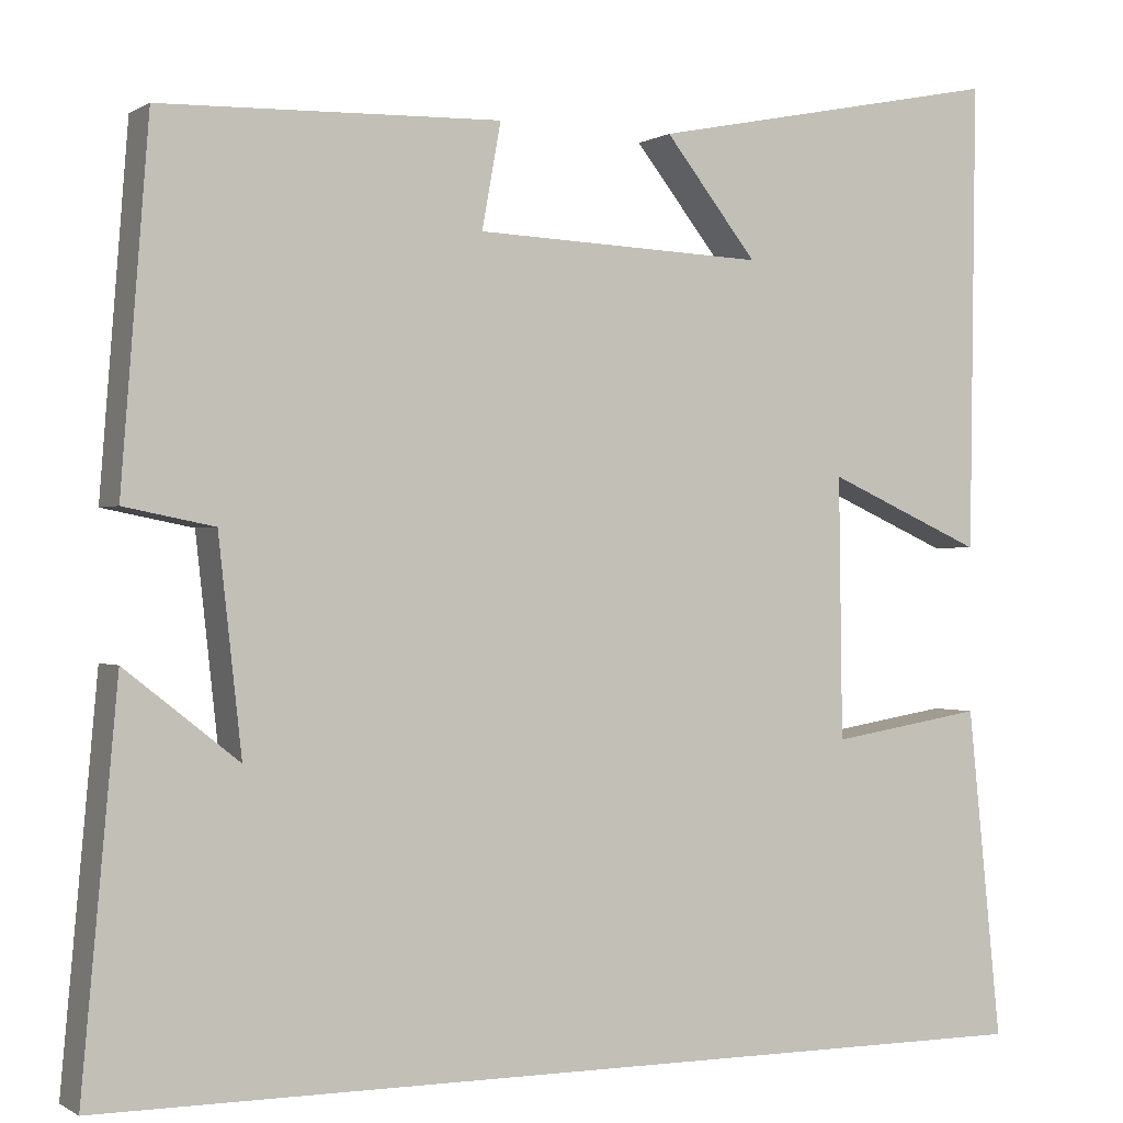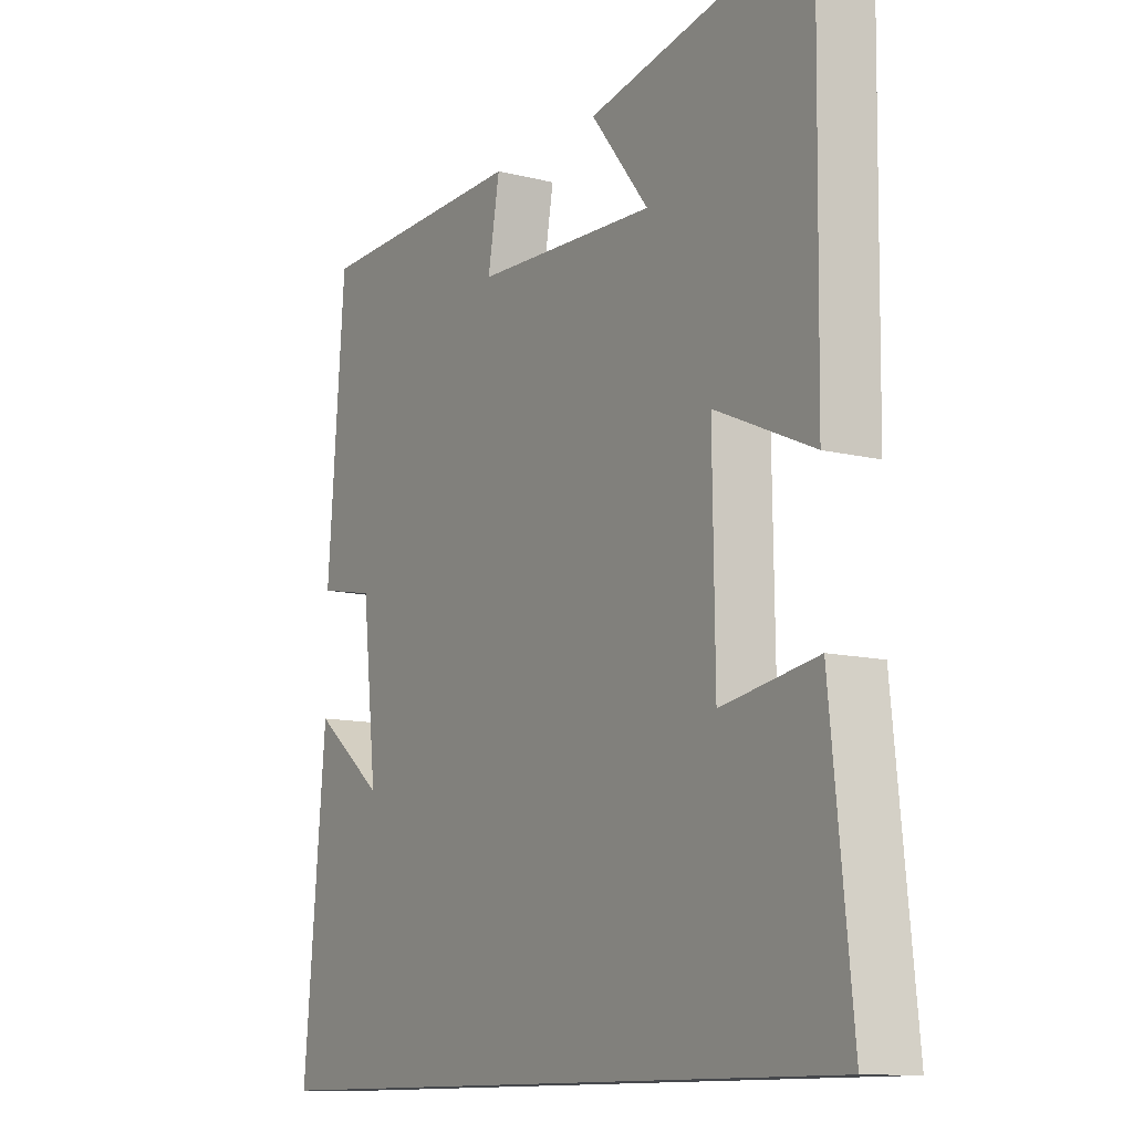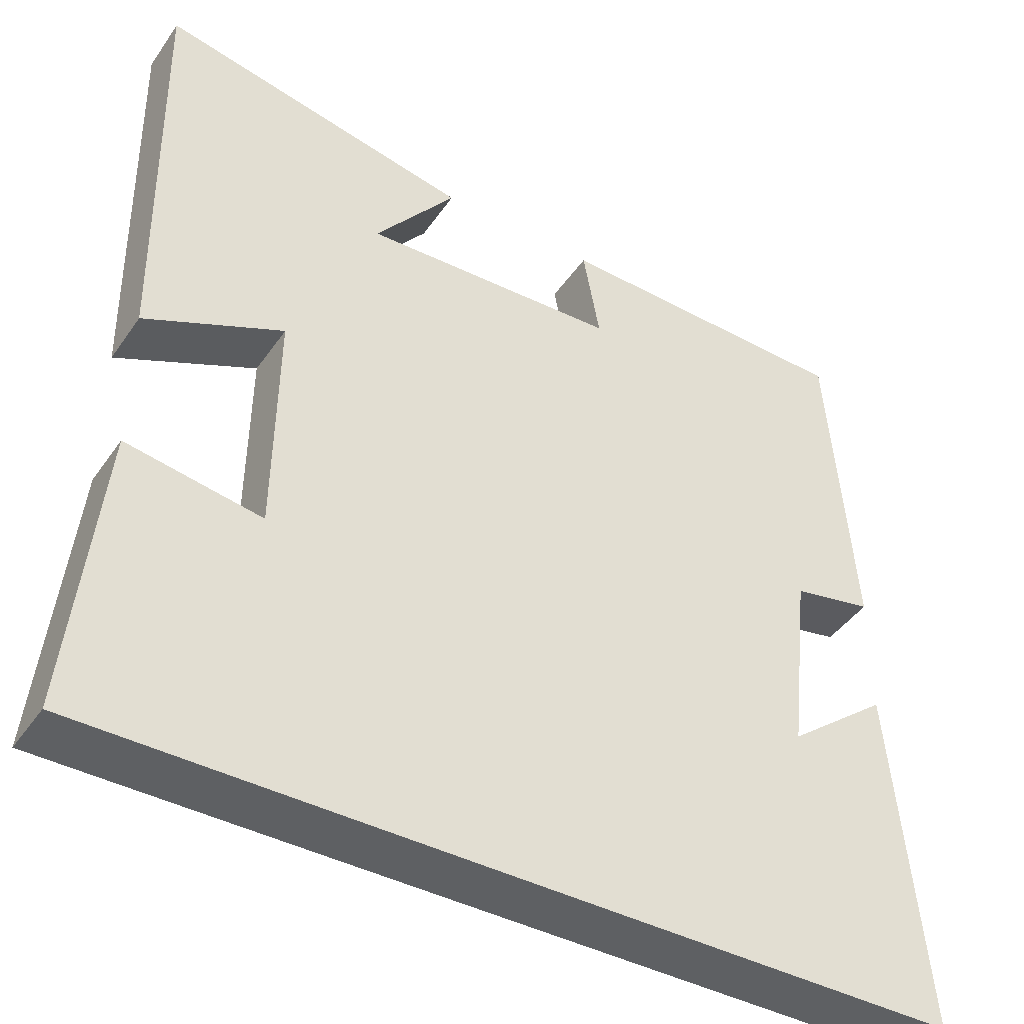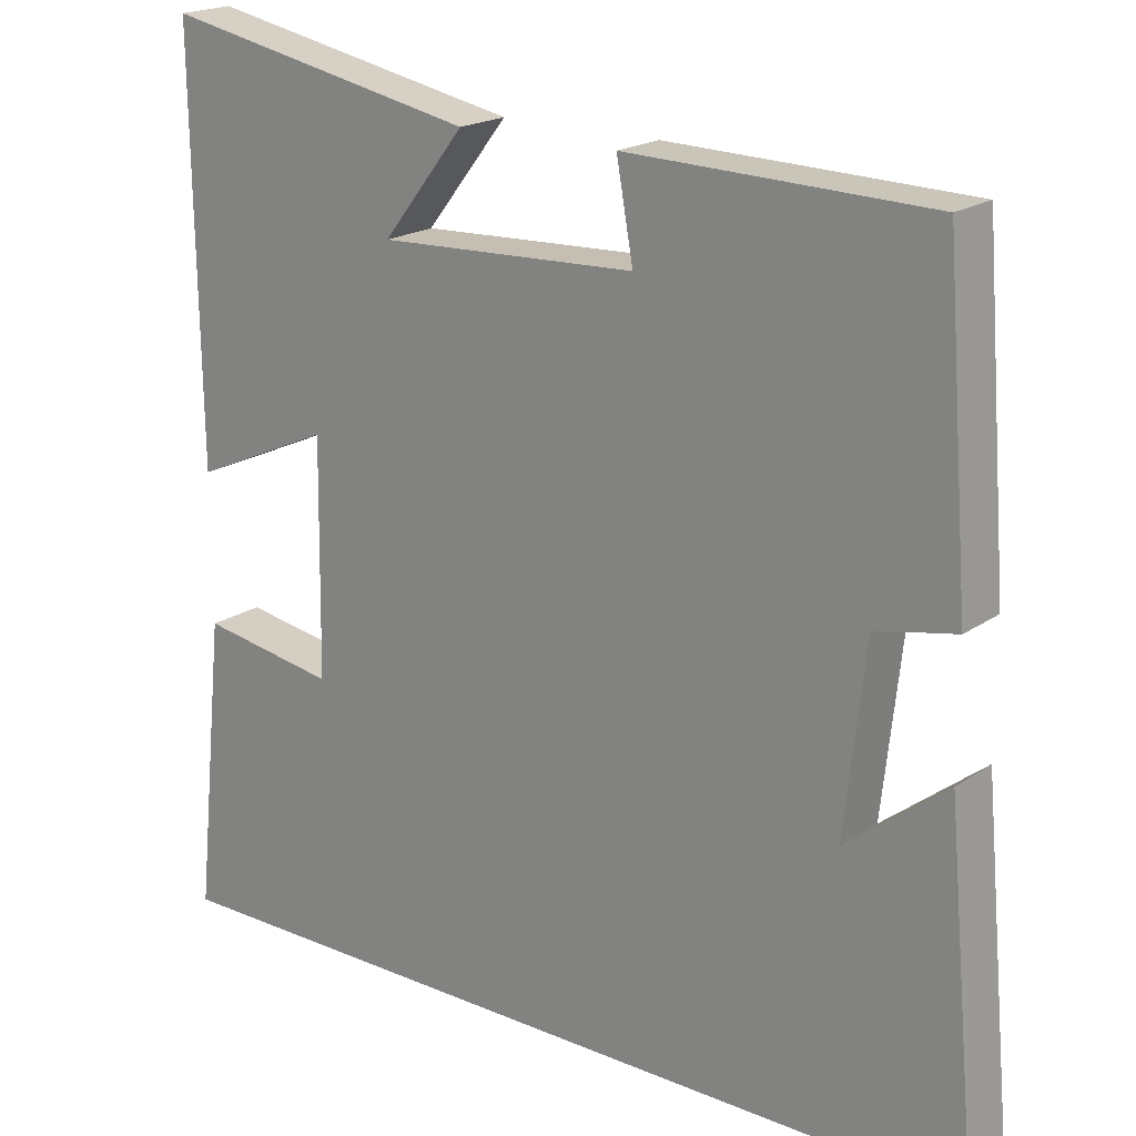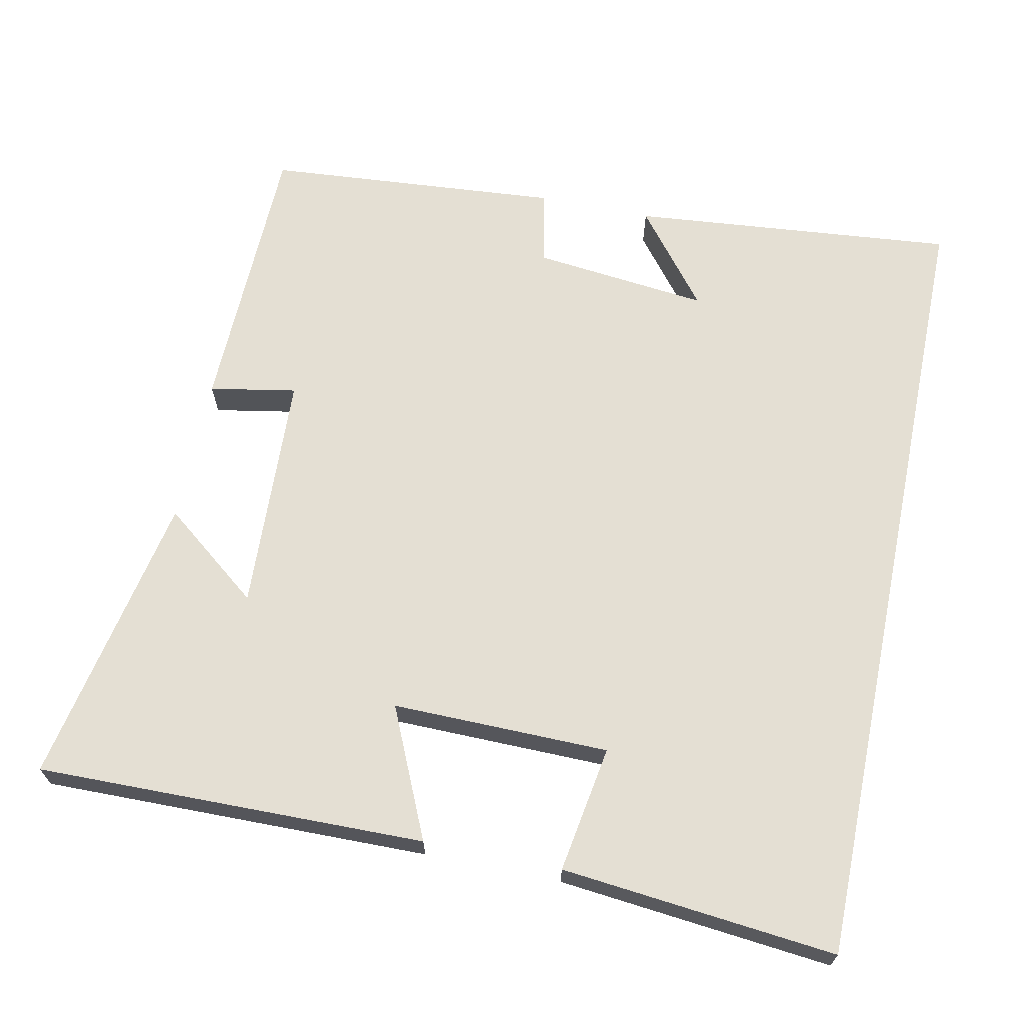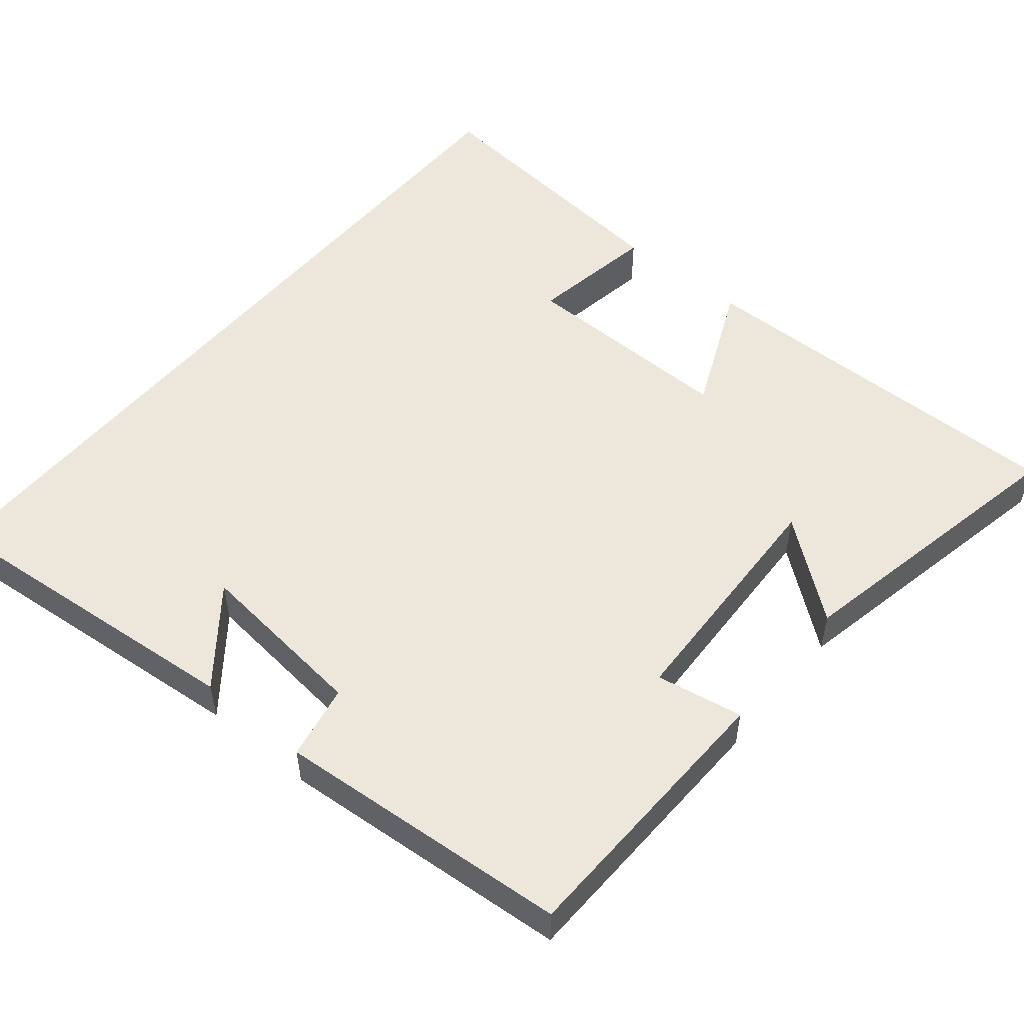
<metadata>
{"format":"obj","ext":"obj","renderer":"f3d","projection":"perspective","resolution":1024,"background":"white","views":[{"elev":-0.2,"azim":-26.1,"up":"+Z"},{"elev":-11.5,"azim":58.8,"up":"+Z"},{"elev":-42.6,"azim":148.1,"up":"+Z"},{"elev":19.5,"azim":-141.6,"up":"+Z"},{"elev":66.7,"azim":101.6,"up":"+Y"},{"elev":52.3,"azim":-50.3,"up":"+Y"}]}
</metadata>
<code>
v 0.507 0.07 0.579
v 0.5 0.07 0.056
v 0.325 0.07 0.134
v 0.329 0.07 -0.158
v 0.5 0.07 -0.13
v 0.538 0.07 -0.5
v -0.54 0.07 -0.5
v -0.5 0.07 -0.063
v -0.373 0.07 -0.163
v -0.399 0.07 0.073
v -0.5 0.07 0.093
v -0.469 0.07 0.49
v -0.089 0.07 0.5
v -0.11 0.07 0.383
v 0.214 0.07 0.369
v 0.111 0.07 0.5
v 0.507 0 0.579
v 0.5 0 0.056
v 0.325 0 0.134
v 0.329 0 -0.158
v 0.5 0 -0.13
v 0.538 0 -0.5
v -0.54 0 -0.5
v -0.5 0 -0.063
v -0.373 0 -0.163
v -0.399 0 0.073
v -0.5 0 0.093
v -0.469 0 0.49
v -0.089 0 0.5
v -0.11 0 0.383
v 0.214 0 0.369
v 0.111 0 0.5
f 15 16 1 2
f 14 15 2 3
f 12 13 14
f 11 12 14
f 10 11 14
f 14 3 4
f 10 14 4
f 9 10 4
f 7 8 9
f 7 9 4
f 4 5 6 7
f 18 17 32 31
f 19 18 31 30
f 30 29 28
f 30 28 27
f 30 27 26
f 20 19 30
f 20 30 26
f 20 26 25
f 25 24 23
f 20 25 23
f 23 22 21 20
f 1 17 18 2
f 2 18 19 3
f 3 19 20 4
f 4 20 21 5
f 5 21 22 6
f 6 22 23 7
f 7 23 24 8
f 8 24 25 9
f 9 25 26 10
f 10 26 27 11
f 11 27 28 12
f 12 28 29 13
f 13 29 30 14
f 14 30 31 15
f 15 31 32 16
f 16 32 17 1

</code>
